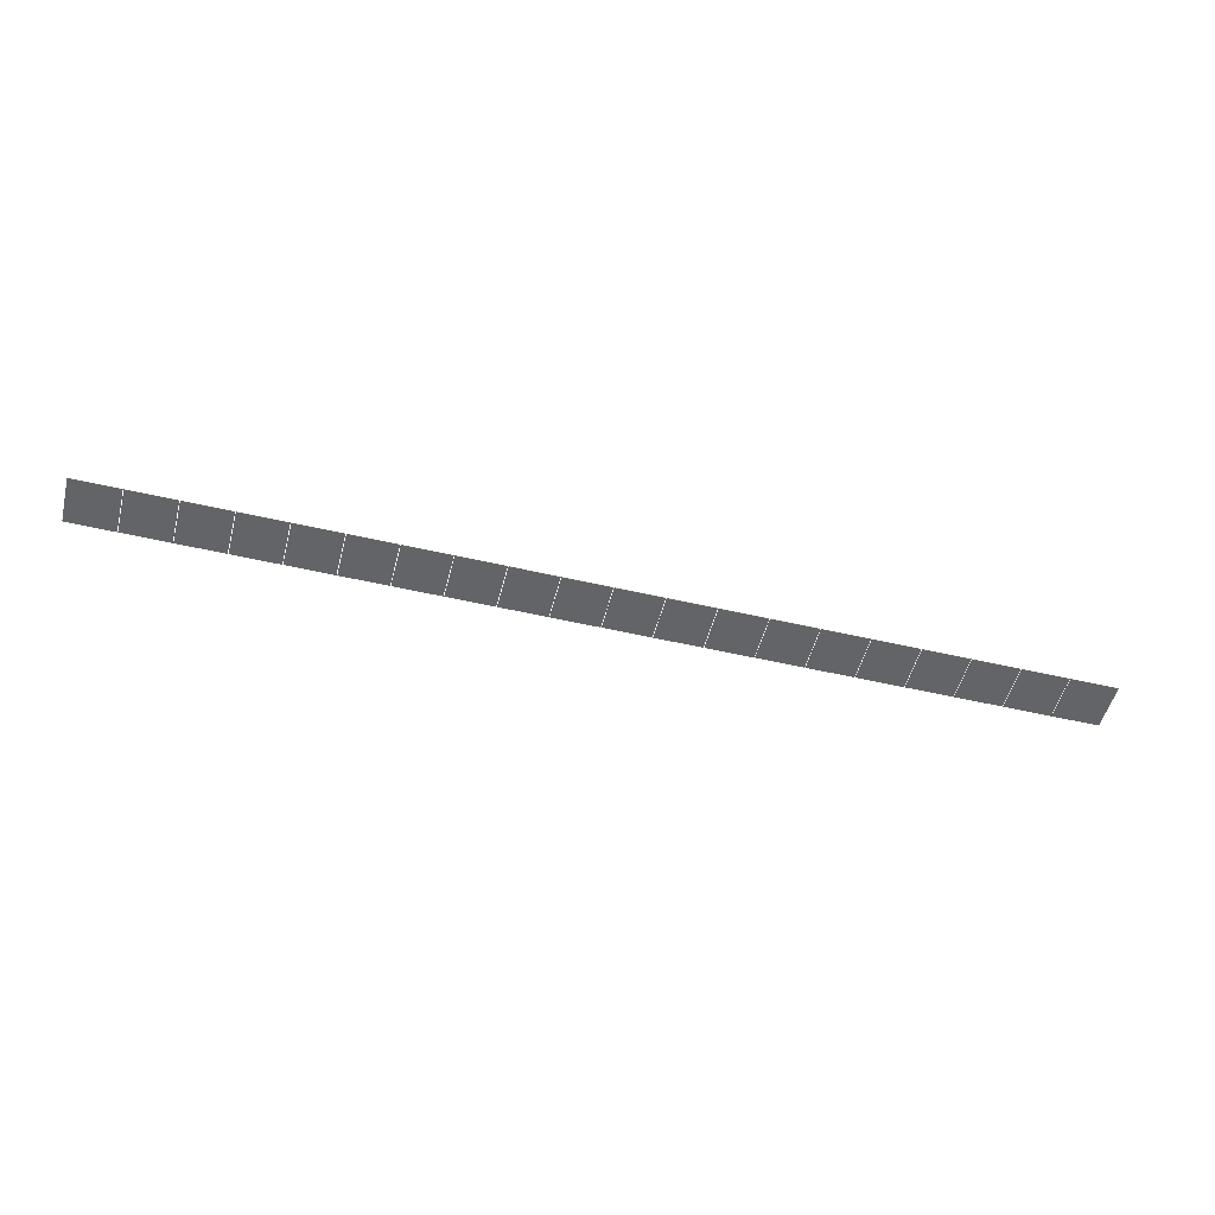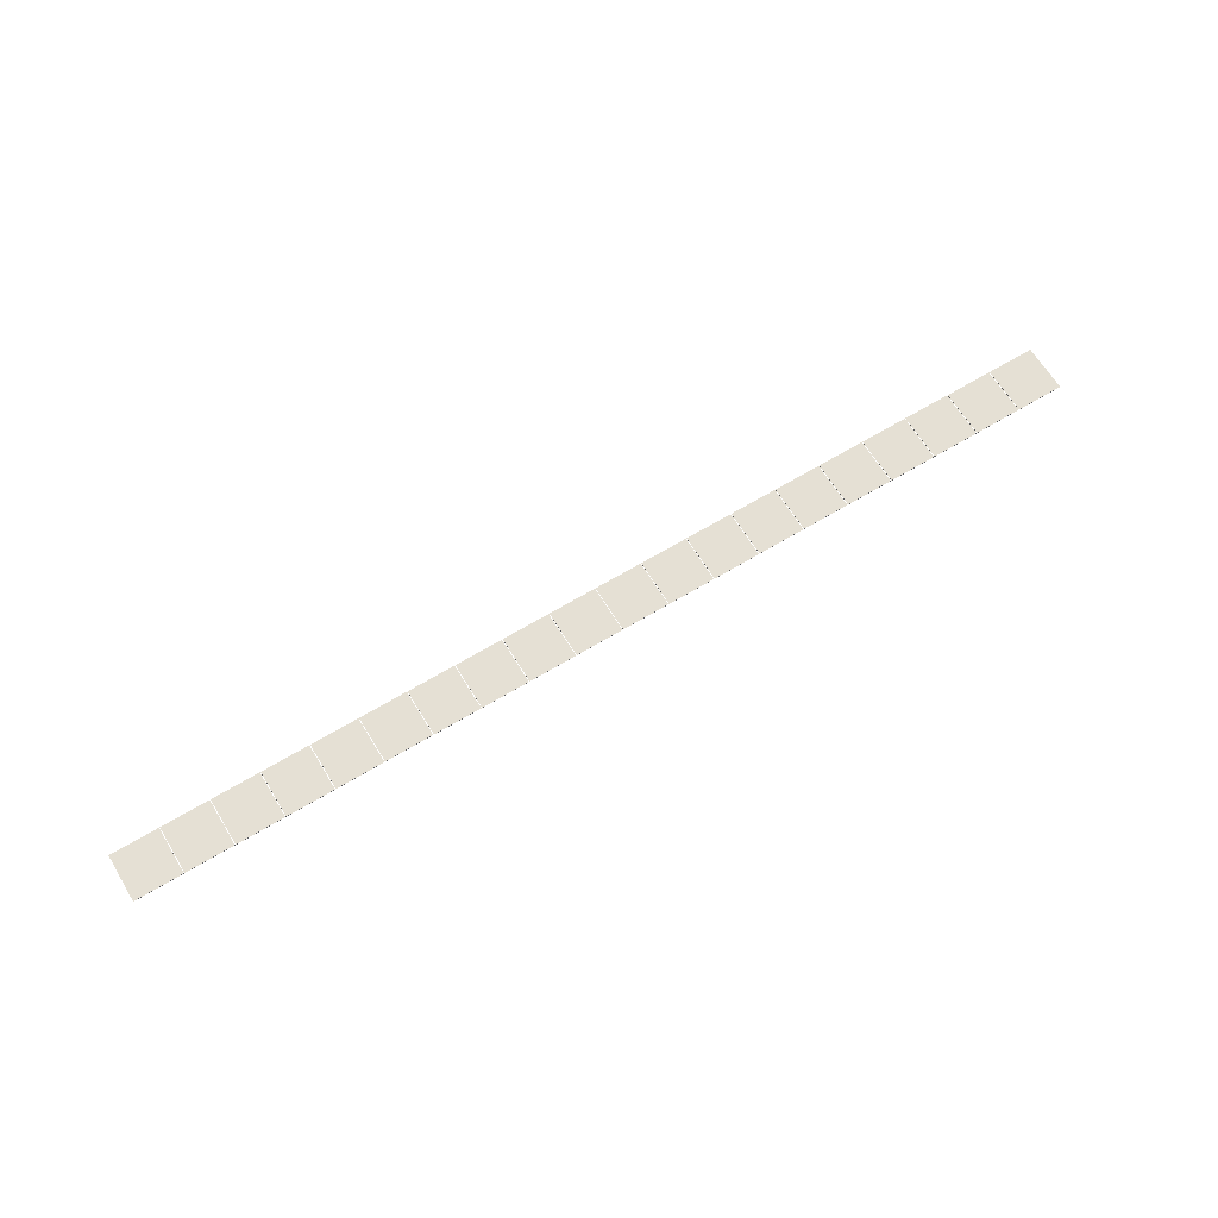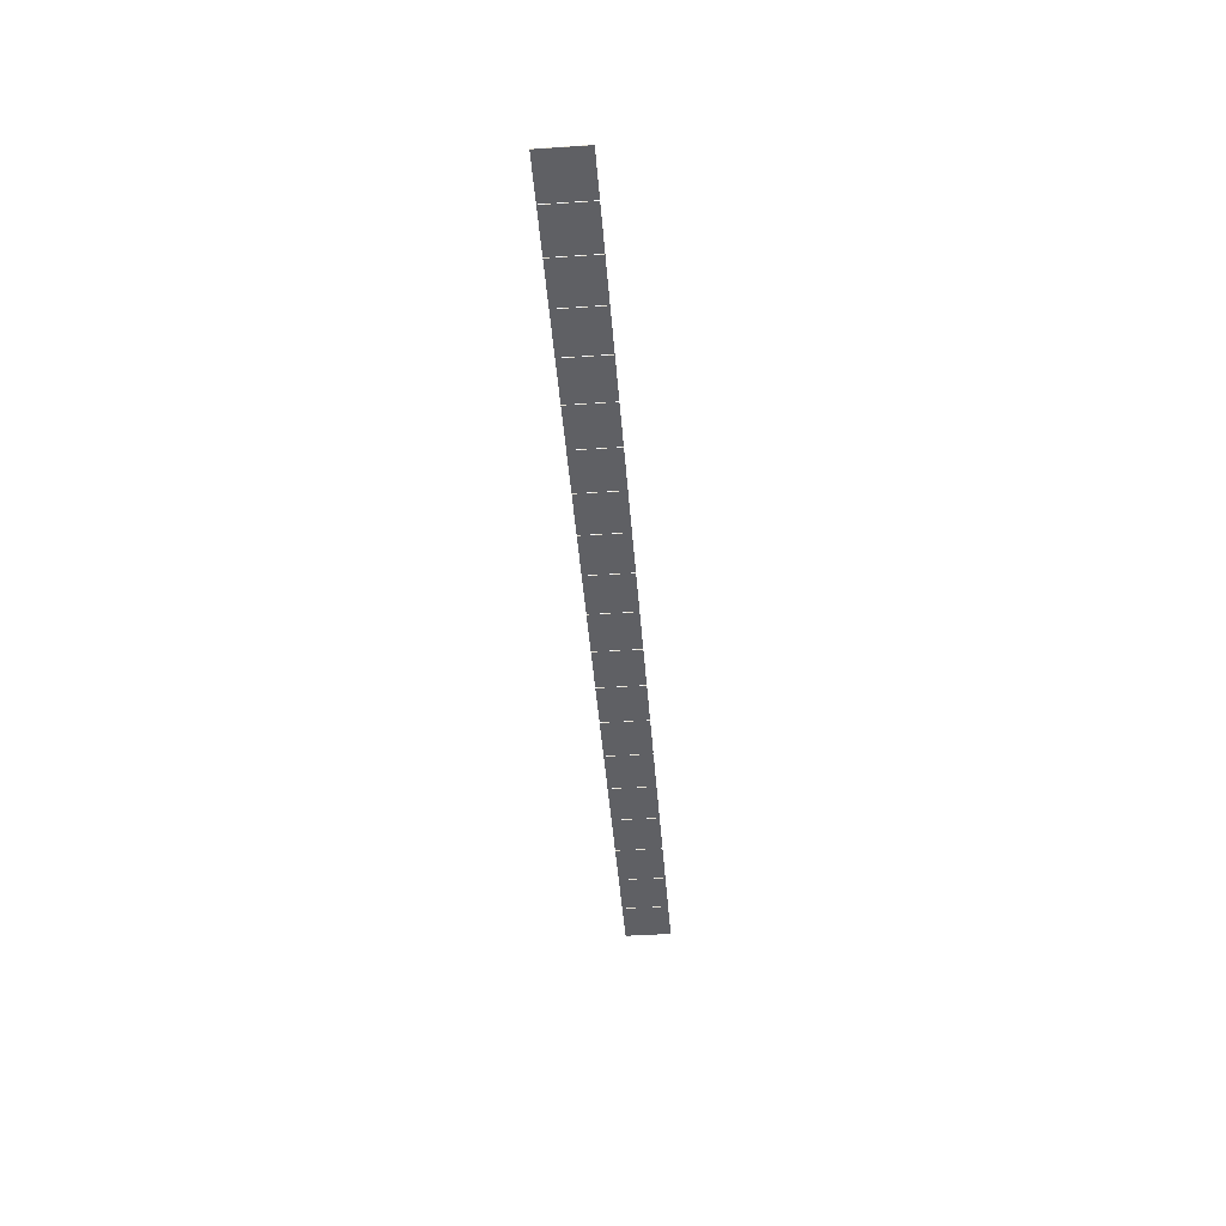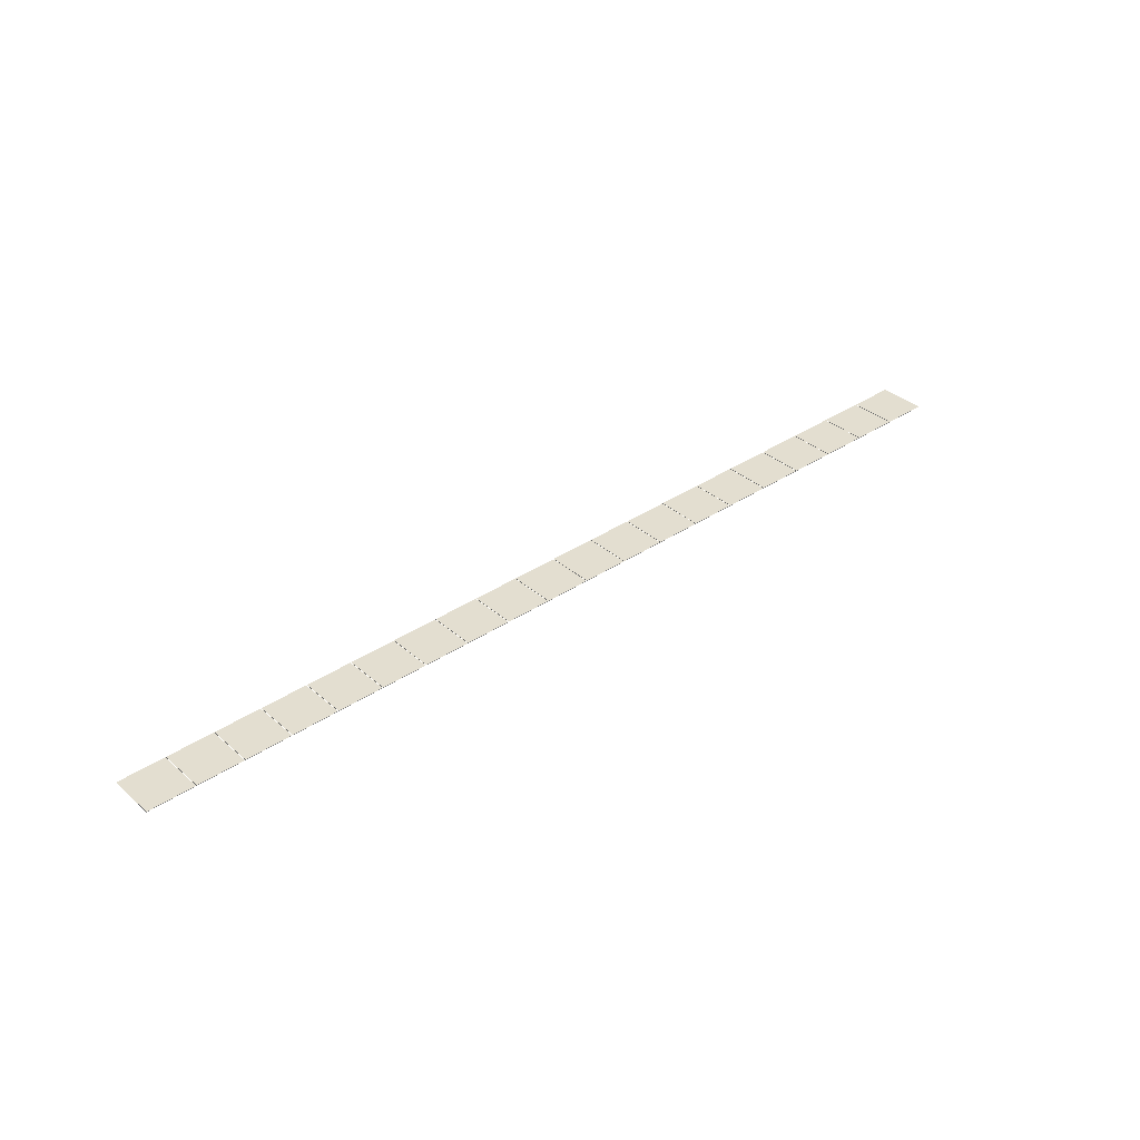
<metadata>
{"format":"obj","ext":"obj","renderer":"f3d","projection":"perspective","resolution":1024,"background":"white","views":[{"elev":-51.2,"azim":-14.3,"up":"+Z"},{"elev":65.2,"azim":148.7,"up":"+Z"},{"elev":-44.7,"azim":94.4,"up":"+Z"},{"elev":35.8,"azim":-41.5,"up":"+Z"}]}
</metadata>
<code>
o Cube.024_Cube.053
v -4.524 0.5002 10.78
v -4.524 1.5 10.78
v -5.524 1.5 10.78
v -5.524 0.5002 10.78
v -4.524 0.5002 10.77
v -4.524 1.5 10.77
v -5.524 1.5 10.77
v -5.524 0.5002 10.77
v -5.539 0.5002 10.78
v -5.539 1.5 10.78
v -6.539 1.5 10.78
v -6.539 0.5002 10.78
v -5.539 0.5002 10.77
v -5.539 1.5 10.77
v -6.539 1.5 10.77
v -6.539 0.5002 10.77
v -6.554 0.5002 10.78
v -6.554 1.5 10.78
v -7.554 1.5 10.78
v -7.554 0.5002 10.78
v -6.554 0.5002 10.77
v -6.554 1.5 10.77
v -7.554 1.5 10.77
v -7.554 0.5002 10.77
v -7.569 0.5002 10.78
v -7.569 1.5 10.78
v -8.569 1.5 10.78
v -8.569 0.5002 10.78
v -7.569 0.5002 10.77
v -7.569 1.5 10.77
v -8.569 1.5 10.77
v -8.569 0.5002 10.77
v -8.585 0.5002 10.78
v -8.585 1.5 10.78
v -9.585 1.5 10.78
v -9.585 0.5002 10.78
v -8.585 0.5002 10.77
v -8.585 1.5 10.77
v -9.585 1.5 10.77
v -9.585 0.5002 10.77
v -9.6 0.5002 10.78
v -9.6 1.5 10.78
v -10.6 1.5 10.78
v -10.6 0.5002 10.78
v -9.6 0.5002 10.77
v -9.6 1.5 10.77
v -10.6 1.5 10.77
v -10.6 0.5002 10.77
v -10.62 0.5002 10.78
v -10.62 1.5 10.78
v -11.62 1.5 10.78
v -11.62 0.5002 10.78
v -10.62 0.5002 10.77
v -10.62 1.5 10.77
v -11.62 1.5 10.77
v -11.62 0.5002 10.77
v -11.63 0.5002 10.78
v -11.63 1.5 10.78
v -12.63 1.5 10.78
v -12.63 0.5002 10.78
v -11.63 0.5002 10.77
v -11.63 1.5 10.77
v -12.63 1.5 10.77
v -12.63 0.5002 10.77
v -12.65 0.5002 10.78
v -12.65 1.5 10.78
v -13.65 1.5 10.78
v -13.65 0.5002 10.78
v -12.65 0.5002 10.77
v -12.65 1.5 10.77
v -13.65 1.5 10.77
v -13.65 0.5002 10.77
v -13.66 0.5002 10.78
v -13.66 1.5 10.78
v -14.66 1.5 10.78
v -14.66 0.5002 10.78
v -13.66 0.5002 10.77
v -13.66 1.5 10.77
v -14.66 1.5 10.77
v -14.66 0.5002 10.77
v -14.68 0.5002 10.78
v -14.68 1.5 10.78
v -15.68 1.5 10.78
v -15.68 0.5002 10.78
v -14.68 0.5002 10.77
v -14.68 1.5 10.77
v -15.68 1.5 10.77
v -15.68 0.5002 10.77
v -15.69 0.5002 10.78
v -15.69 1.5 10.78
v -16.69 1.5 10.78
v -16.69 0.5002 10.78
v -15.69 0.5002 10.77
v -15.69 1.5 10.77
v -16.69 1.5 10.77
v -16.69 0.5002 10.77
v -16.71 0.5002 10.78
v -16.71 1.5 10.78
v -17.71 1.5 10.78
v -17.71 0.5002 10.78
v -16.71 0.5002 10.77
v -16.71 1.5 10.77
v -17.71 1.5 10.77
v -17.71 0.5002 10.77
v -17.72 0.5002 10.78
v -17.72 1.5 10.78
v -18.72 1.5 10.78
v -18.72 0.5002 10.78
v -17.72 0.5002 10.77
v -17.72 1.5 10.77
v -18.72 1.5 10.77
v -18.72 0.5002 10.77
v -18.74 0.5002 10.78
v -18.74 1.5 10.78
v -19.74 1.5 10.78
v -19.74 0.5002 10.78
v -18.74 0.5002 10.77
v -18.74 1.5 10.77
v -19.74 1.5 10.77
v -19.74 0.5002 10.77
v -19.75 0.5002 10.78
v -19.75 1.5 10.78
v -20.75 1.5 10.78
v -20.75 0.5002 10.78
v -19.75 0.5002 10.77
v -19.75 1.5 10.77
v -20.75 1.5 10.77
v -20.75 0.5002 10.77
v -20.77 0.5002 10.78
v -20.77 1.5 10.78
v -21.77 1.5 10.78
v -21.77 0.5002 10.78
v -20.77 0.5002 10.77
v -20.77 1.5 10.77
v -21.77 1.5 10.77
v -21.77 0.5002 10.77
v -21.78 0.5002 10.78
v -21.78 1.5 10.78
v -22.78 1.5 10.78
v -22.78 0.5002 10.78
v -21.78 0.5002 10.77
v -21.78 1.5 10.77
v -22.78 1.5 10.77
v -22.78 0.5002 10.77
v -22.8 0.5002 10.78
v -22.8 1.5 10.78
v -23.8 1.5 10.78
v -23.8 0.5002 10.78
v -22.8 0.5002 10.77
v -22.8 1.5 10.77
v -23.8 1.5 10.77
v -23.8 0.5002 10.77
v -23.81 0.5002 10.78
v -23.81 1.5 10.78
v -24.81 1.5 10.78
v -24.81 0.5002 10.78
v -23.81 0.5002 10.77
v -23.81 1.5 10.77
v -24.81 1.5 10.77
v -24.81 0.5002 10.77
f 5 6 2 1
f 6 7 3 2
f 7 8 4 3
f 8 5 1 4
f 1 2 3 4
f 8 7 6 5
f 13 14 10 9
f 14 15 11 10
f 15 16 12 11
f 16 13 9 12
f 9 10 11 12
f 16 15 14 13
f 21 22 18 17
f 22 23 19 18
f 23 24 20 19
f 24 21 17 20
f 17 18 19 20
f 24 23 22 21
f 29 30 26 25
f 30 31 27 26
f 31 32 28 27
f 32 29 25 28
f 25 26 27 28
f 32 31 30 29
f 37 38 34 33
f 38 39 35 34
f 39 40 36 35
f 40 37 33 36
f 33 34 35 36
f 40 39 38 37
f 45 46 42 41
f 46 47 43 42
f 47 48 44 43
f 48 45 41 44
f 41 42 43 44
f 48 47 46 45
f 53 54 50 49
f 54 55 51 50
f 55 56 52 51
f 56 53 49 52
f 49 50 51 52
f 56 55 54 53
f 61 62 58 57
f 62 63 59 58
f 63 64 60 59
f 64 61 57 60
f 57 58 59 60
f 64 63 62 61
f 69 70 66 65
f 70 71 67 66
f 71 72 68 67
f 72 69 65 68
f 65 66 67 68
f 72 71 70 69
f 77 78 74 73
f 78 79 75 74
f 79 80 76 75
f 80 77 73 76
f 73 74 75 76
f 80 79 78 77
f 85 86 82 81
f 86 87 83 82
f 87 88 84 83
f 88 85 81 84
f 81 82 83 84
f 88 87 86 85
f 93 94 90 89
f 94 95 91 90
f 95 96 92 91
f 96 93 89 92
f 89 90 91 92
f 96 95 94 93
f 101 102 98 97
f 102 103 99 98
f 103 104 100 99
f 104 101 97 100
f 97 98 99 100
f 104 103 102 101
f 109 110 106 105
f 110 111 107 106
f 111 112 108 107
f 112 109 105 108
f 105 106 107 108
f 112 111 110 109
f 117 118 114 113
f 118 119 115 114
f 119 120 116 115
f 120 117 113 116
f 113 114 115 116
f 120 119 118 117
f 125 126 122 121
f 126 127 123 122
f 127 128 124 123
f 128 125 121 124
f 121 122 123 124
f 128 127 126 125
f 133 134 130 129
f 134 135 131 130
f 135 136 132 131
f 136 133 129 132
f 129 130 131 132
f 136 135 134 133
f 141 142 138 137
f 142 143 139 138
f 143 144 140 139
f 144 141 137 140
f 137 138 139 140
f 144 143 142 141
f 149 150 146 145
f 150 151 147 146
f 151 152 148 147
f 152 149 145 148
f 145 146 147 148
f 152 151 150 149
f 157 158 154 153
f 158 159 155 154
f 159 160 156 155
f 160 157 153 156
f 153 154 155 156
f 160 159 158 157

</code>
